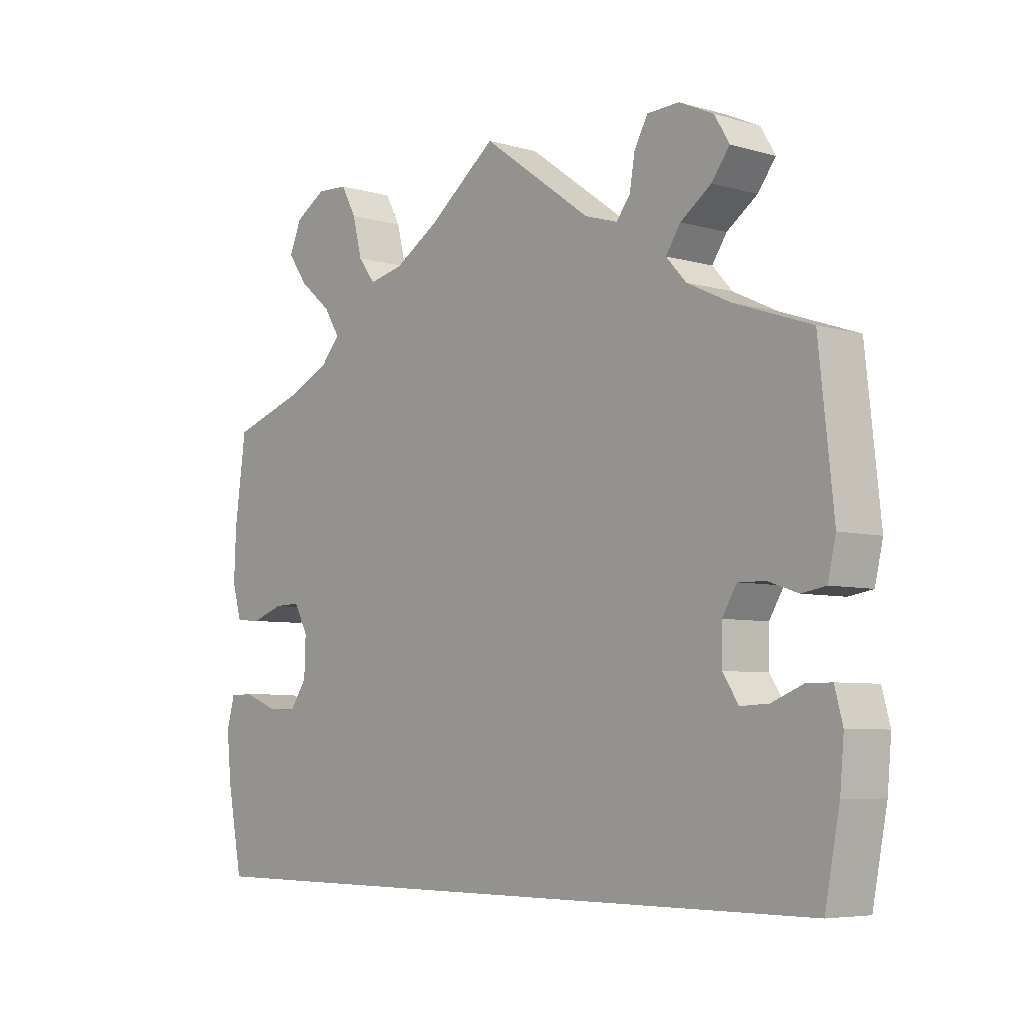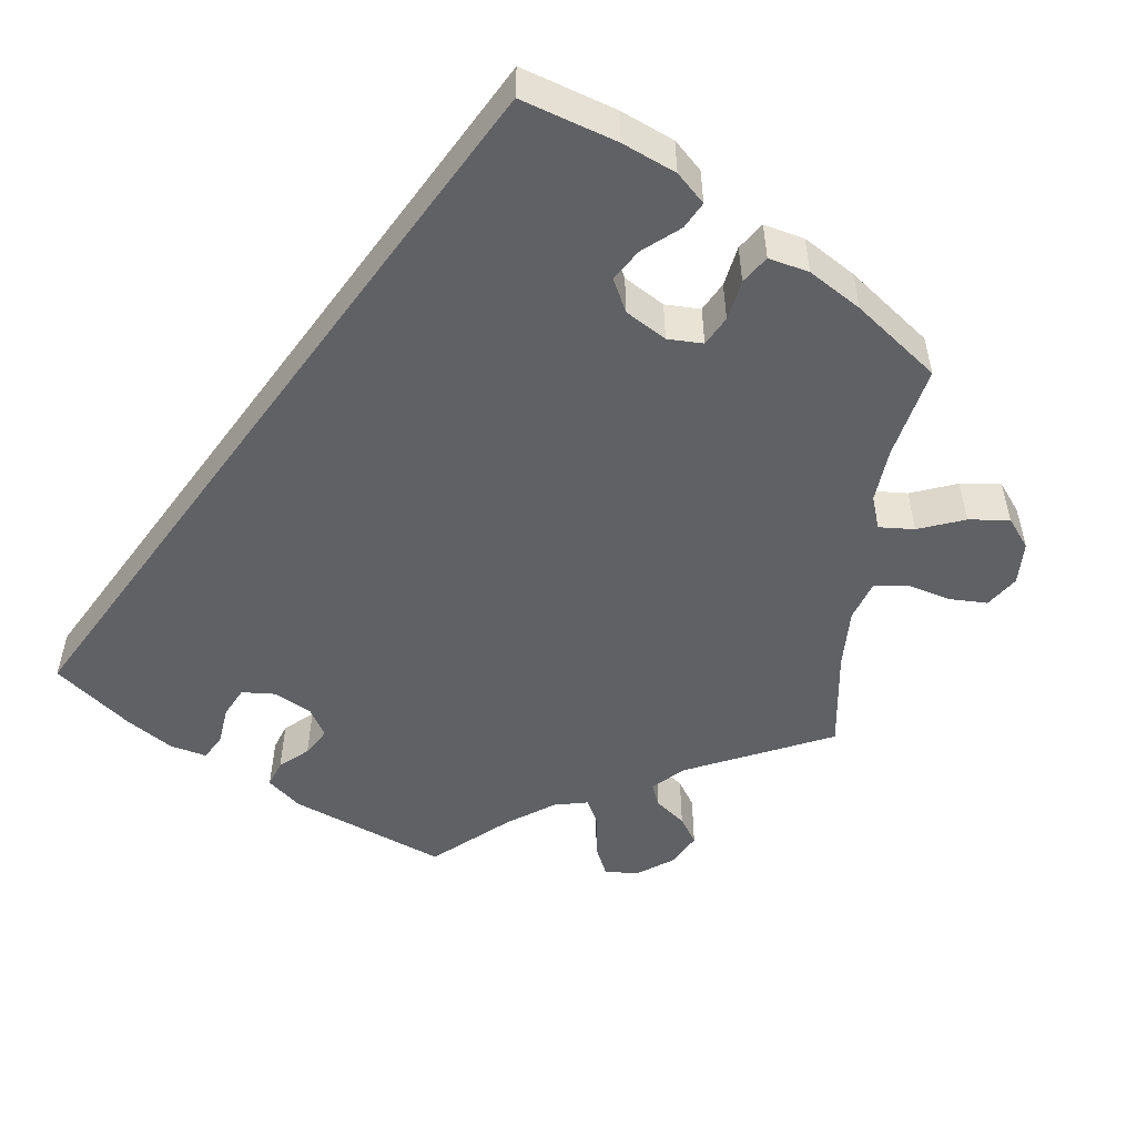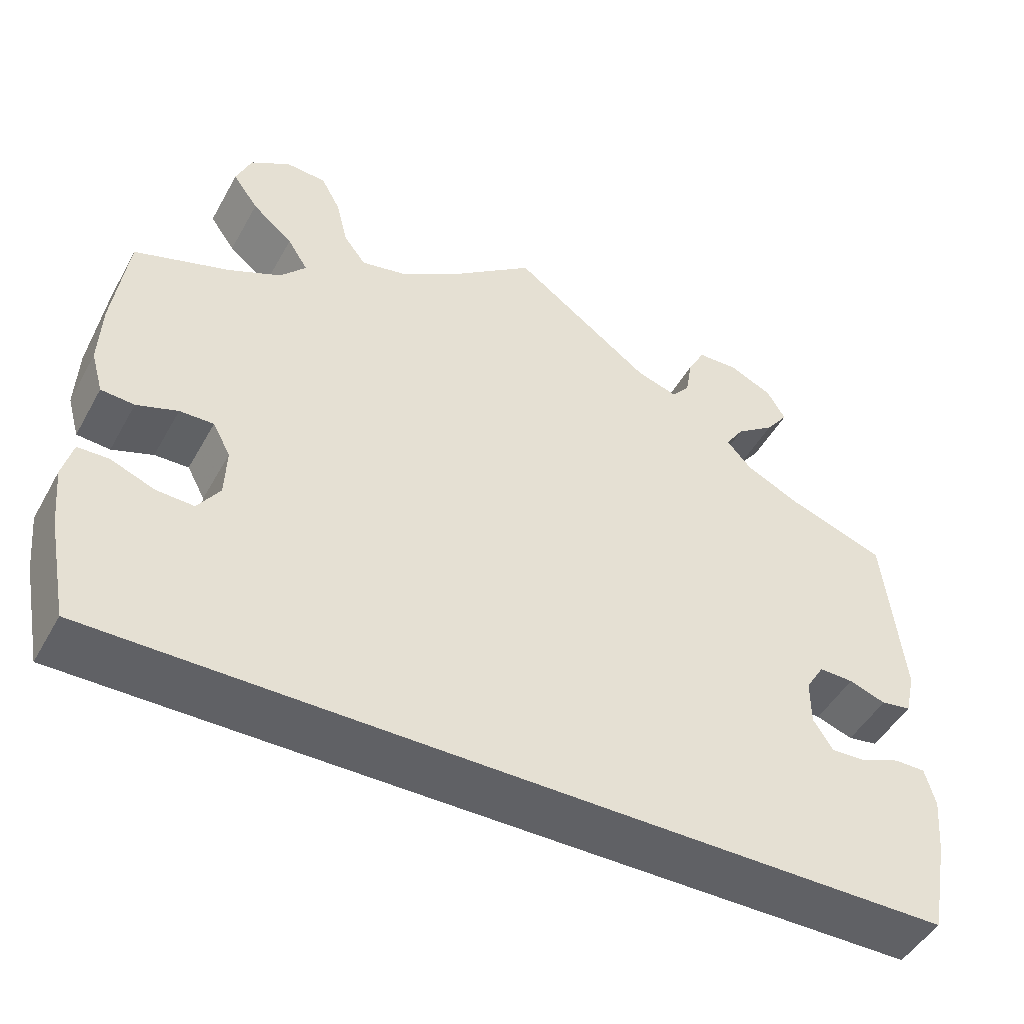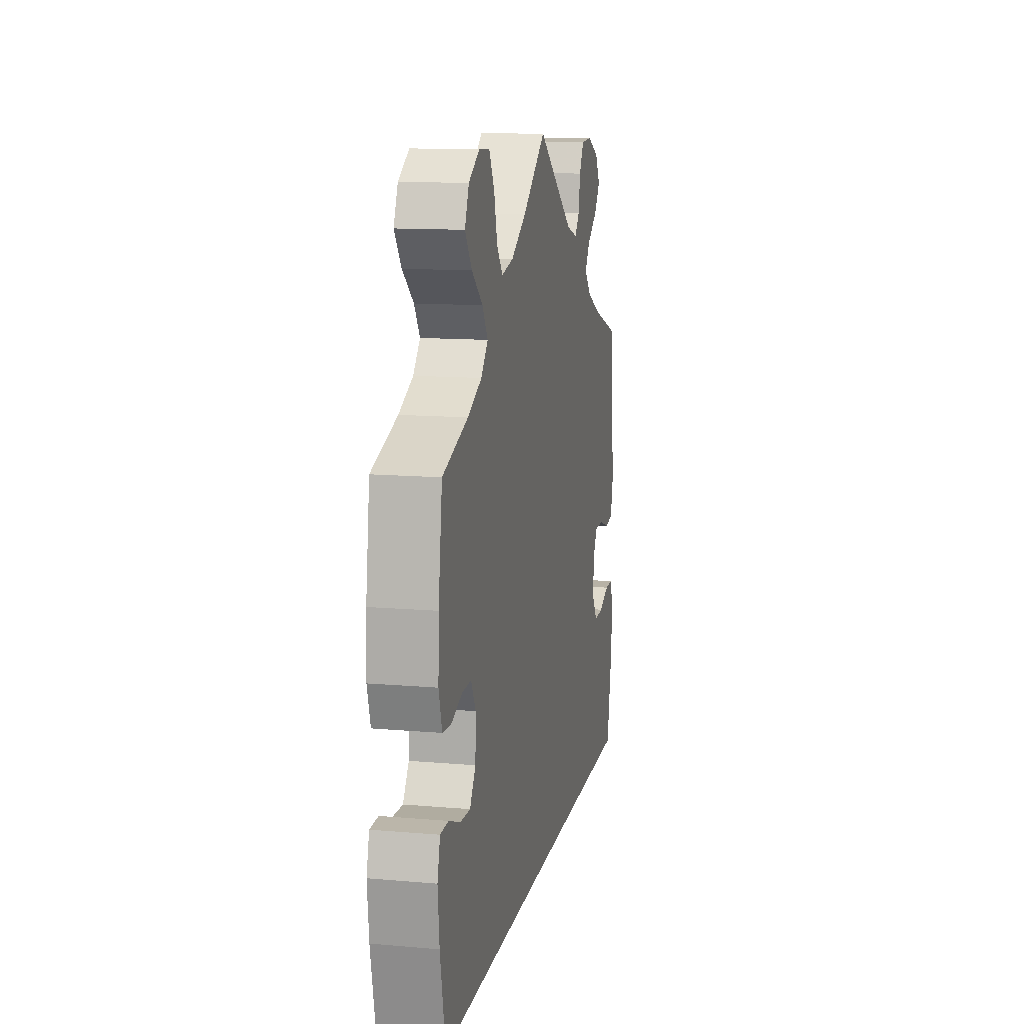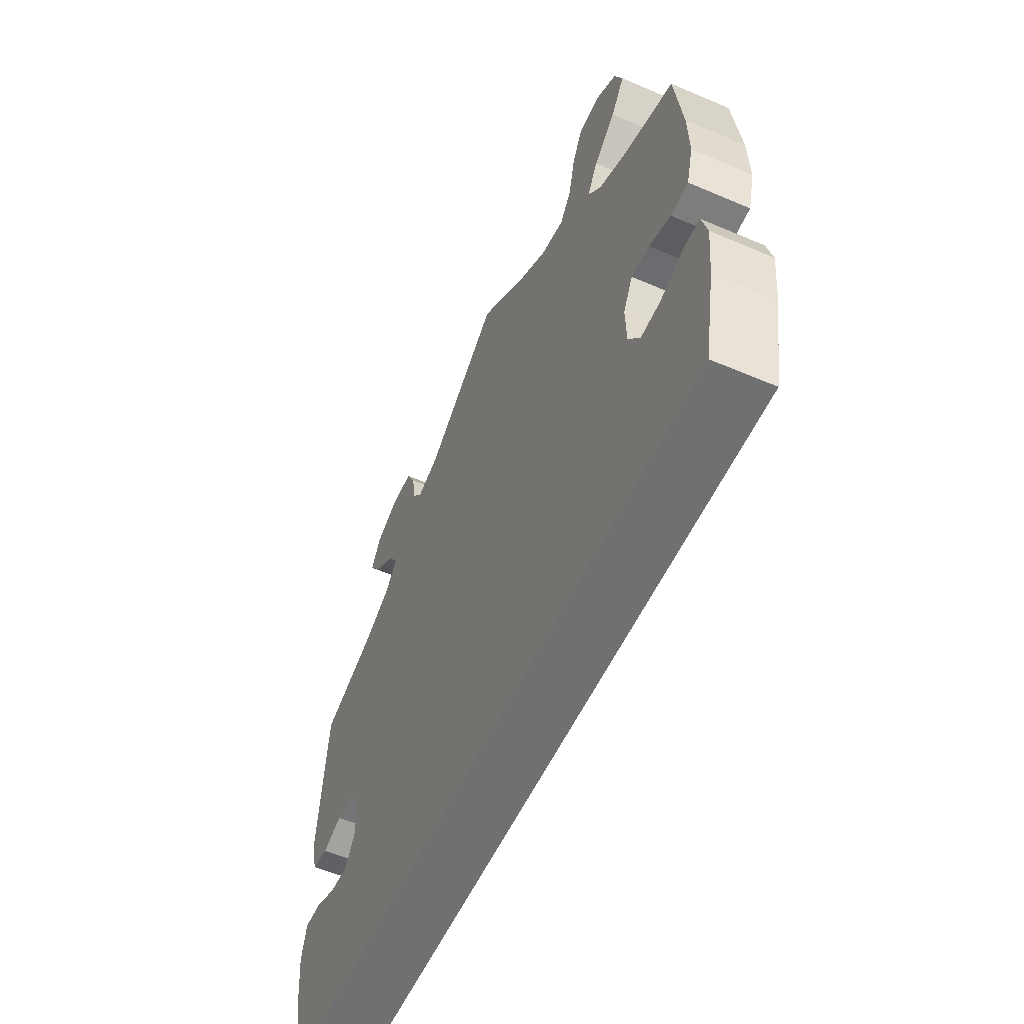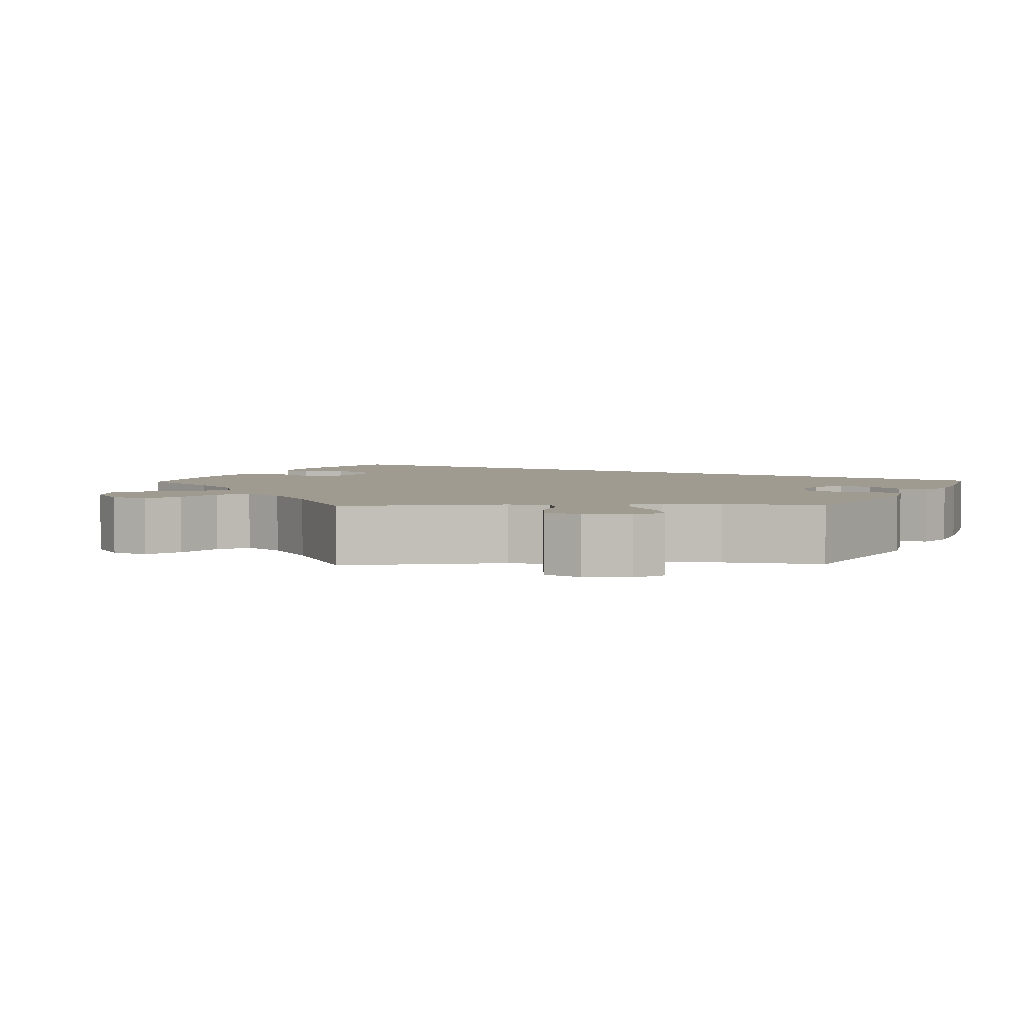
<metadata>
{"format":"obj","ext":"obj","renderer":"f3d","projection":"perspective","resolution":1024,"background":"white","views":[{"elev":-6.0,"azim":49.3,"up":"+Z"},{"elev":-49.9,"azim":-126.4,"up":"+Y"},{"elev":-47.6,"azim":-28.0,"up":"+Z"},{"elev":12.5,"azim":-78.5,"up":"+Z"},{"elev":-55.0,"azim":-114.3,"up":"+Z"},{"elev":4.2,"azim":28.7,"up":"+Y"}]}
</metadata>
<code>
v 0.165 0.07 0.459
v 0.214 0.07 0.444
v 0.235 0.07 0.47
v 0.243 0.07 0.517
v 0.263 0.07 0.554
v 0.311 0.07 0.556
v 0.363 0.07 0.532
v 0.385 0.07 0.495
v 0.358 0.07 0.459
v 0.312 0.07 0.426
v 0.29 0.07 0.393
v 0.32 0.07 0.36
v 0.385 0.07 0.329
v 0.5 0.07 0.289
v 0.522 0.07 0.083
v 0.51 0.07 0.031
v 0.474 0.07 0.025
v 0.43 0.07 0.04
v 0.389 0.07 0.041
v 0.367 0.07 0.005
v 0.367 0.07 -0.048
v 0.39 0.07 -0.084
v 0.432 0.07 -0.082
v 0.479 0.07 -0.063
v 0.516 0.07 -0.063
v 0.528 0.07 -0.108
v 0.522 0.07 -0.175
v 0.5 0.07 -0.289
v -0.5 0.07 -0.289
v -0.523 0.07 -0.171
v -0.53 0.07 -0.101
v -0.518 0.07 -0.056
v -0.482 0.07 -0.055
v -0.43 0.07 -0.075
v -0.386 0.07 -0.077
v -0.36 0.07 -0.039
v -0.358 0.07 0.018
v -0.379 0.07 0.057
v -0.419 0.07 0.056
v -0.467 0.07 0.039
v -0.506 0.07 0.042
v -0.52 0.07 0.091
v -0.517 0.07 0.165
v -0.5 0.07 0.289
v -0.388 0.07 0.326
v -0.326 0.07 0.355
v -0.296 0.07 0.389
v -0.32 0.07 0.427
v -0.368 0.07 0.467
v -0.398 0.07 0.509
v -0.38 0.07 0.552
v -0.333 0.07 0.581
v -0.286 0.07 0.578
v -0.263 0.07 0.536
v -0.249 0.07 0.48
v -0.223 0.07 0.446
v -0.171 0.07 0.457
v -0.104 0.07 0.498
v 0 0.07 0.578
v 0.165 0 0.459
v 0.214 0 0.444
v 0.235 0 0.47
v 0.243 0 0.517
v 0.263 0 0.554
v 0.311 0 0.556
v 0.363 0 0.532
v 0.385 0 0.495
v 0.358 0 0.459
v 0.312 0 0.426
v 0.29 0 0.393
v 0.32 0 0.36
v 0.385 0 0.329
v 0.5 0 0.289
v 0.522 0 0.083
v 0.51 0 0.031
v 0.474 0 0.025
v 0.43 0 0.04
v 0.389 0 0.041
v 0.367 0 0.005
v 0.367 0 -0.048
v 0.39 0 -0.084
v 0.432 0 -0.082
v 0.479 0 -0.063
v 0.516 0 -0.063
v 0.528 0 -0.108
v 0.522 0 -0.175
v 0.5 0 -0.289
v -0.5 0 -0.289
v -0.523 0 -0.171
v -0.53 0 -0.101
v -0.518 0 -0.056
v -0.482 0 -0.055
v -0.43 0 -0.075
v -0.386 0 -0.077
v -0.36 0 -0.039
v -0.358 0 0.018
v -0.379 0 0.057
v -0.419 0 0.056
v -0.467 0 0.039
v -0.506 0 0.042
v -0.52 0 0.091
v -0.517 0 0.165
v -0.5 0 0.289
v -0.388 0 0.326
v -0.326 0 0.355
v -0.296 0 0.389
v -0.32 0 0.427
v -0.368 0 0.467
v -0.398 0 0.509
v -0.38 0 0.552
v -0.333 0 0.581
v -0.286 0 0.578
v -0.263 0 0.536
v -0.249 0 0.48
v -0.223 0 0.446
v -0.171 0 0.457
v -0.104 0 0.498
v 0 0 0.578
f 58 59 1
f 57 58 1 2
f 56 57 2
f 52 53 54 55
f 52 55 56
f 51 52 56
f 48 49 50 51
f 47 48 51 56
f 46 47 56 2
f 42 43 44 45
f 42 45 46 2
f 39 40 41 42
f 38 39 42 2
f 31 32 33 34
f 31 34 35
f 30 31 35
f 29 30 35
f 28 29 35 36
f 23 24 25 26
f 22 23 26 27
f 15 16 17 18
f 13 14 15 18
f 12 13 18 19
f 11 12 19 20
f 7 8 9 10
f 7 10 11
f 6 7 11
f 3 4 5 6
f 2 3 6 11
f 37 38 2 11
f 22 27 28 36
f 21 22 36 37
f 11 20 21 37
f 60 118 117
f 61 60 117 116
f 61 116 115
f 114 113 112 111
f 115 114 111
f 115 111 110
f 110 109 108 107
f 115 110 107 106
f 61 115 106 105
f 104 103 102 101
f 61 105 104 101
f 101 100 99 98
f 61 101 98 97
f 93 92 91 90
f 94 93 90
f 94 90 89
f 94 89 88
f 95 94 88 87
f 85 84 83 82
f 86 85 82 81
f 77 76 75 74
f 77 74 73 72
f 78 77 72 71
f 79 78 71 70
f 69 68 67 66
f 70 69 66
f 70 66 65
f 65 64 63 62
f 70 65 62 61
f 70 61 97 96
f 95 87 86 81
f 96 95 81 80
f 96 80 79 70
f 1 60 61 2
f 2 61 62 3
f 3 62 63 4
f 4 63 64 5
f 5 64 65 6
f 6 65 66 7
f 7 66 67 8
f 8 67 68 9
f 9 68 69 10
f 10 69 70 11
f 11 70 71 12
f 12 71 72 13
f 13 72 73 14
f 14 73 74 15
f 15 74 75 16
f 16 75 76 17
f 17 76 77 18
f 18 77 78 19
f 19 78 79 20
f 20 79 80 21
f 21 80 81 22
f 22 81 82 23
f 23 82 83 24
f 24 83 84 25
f 25 84 85 26
f 26 85 86 27
f 27 86 87 28
f 28 87 88 29
f 29 88 89 30
f 30 89 90 31
f 31 90 91 32
f 32 91 92 33
f 33 92 93 34
f 34 93 94 35
f 35 94 95 36
f 36 95 96 37
f 37 96 97 38
f 38 97 98 39
f 39 98 99 40
f 40 99 100 41
f 41 100 101 42
f 42 101 102 43
f 43 102 103 44
f 44 103 104 45
f 45 104 105 46
f 46 105 106 47
f 47 106 107 48
f 48 107 108 49
f 49 108 109 50
f 50 109 110 51
f 51 110 111 52
f 52 111 112 53
f 53 112 113 54
f 54 113 114 55
f 55 114 115 56
f 56 115 116 57
f 57 116 117 58
f 58 117 118 59
f 59 118 60 1

</code>
